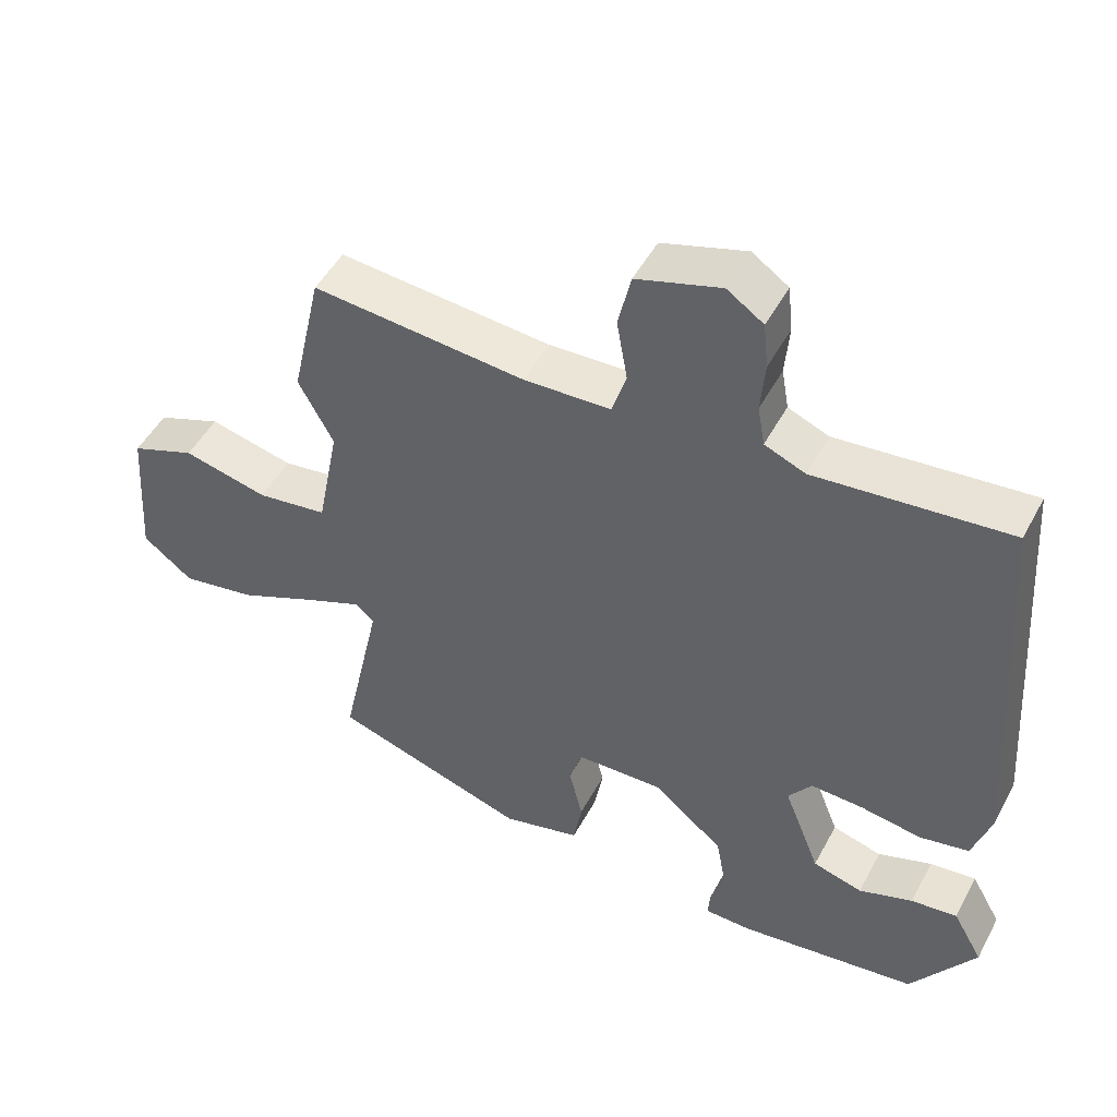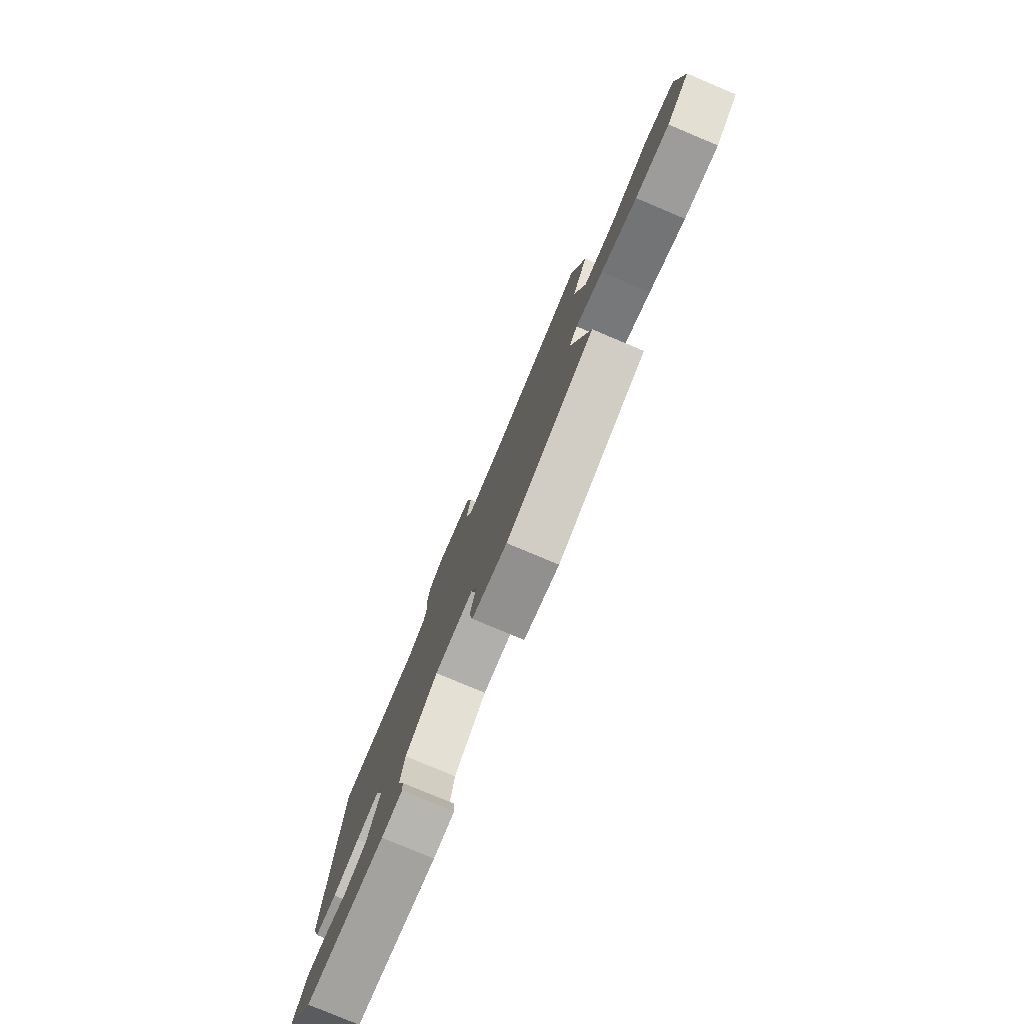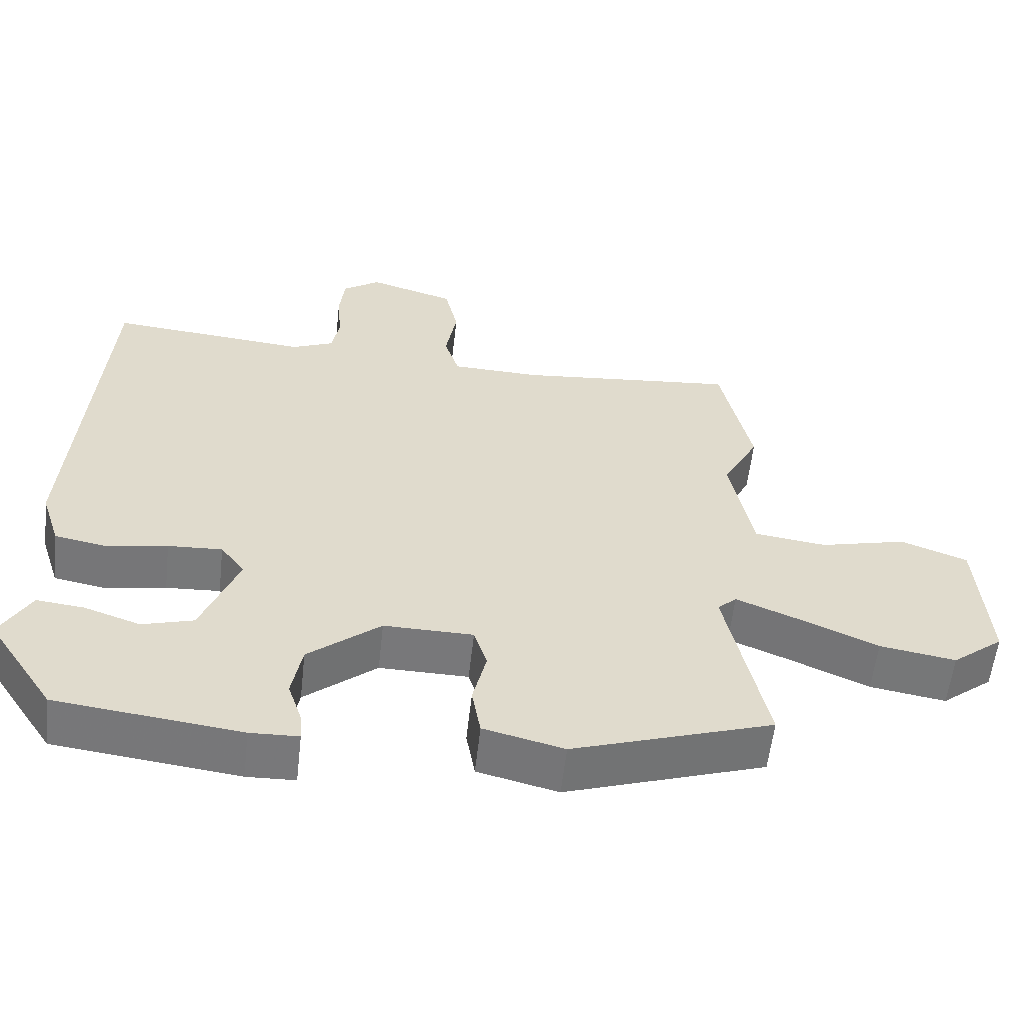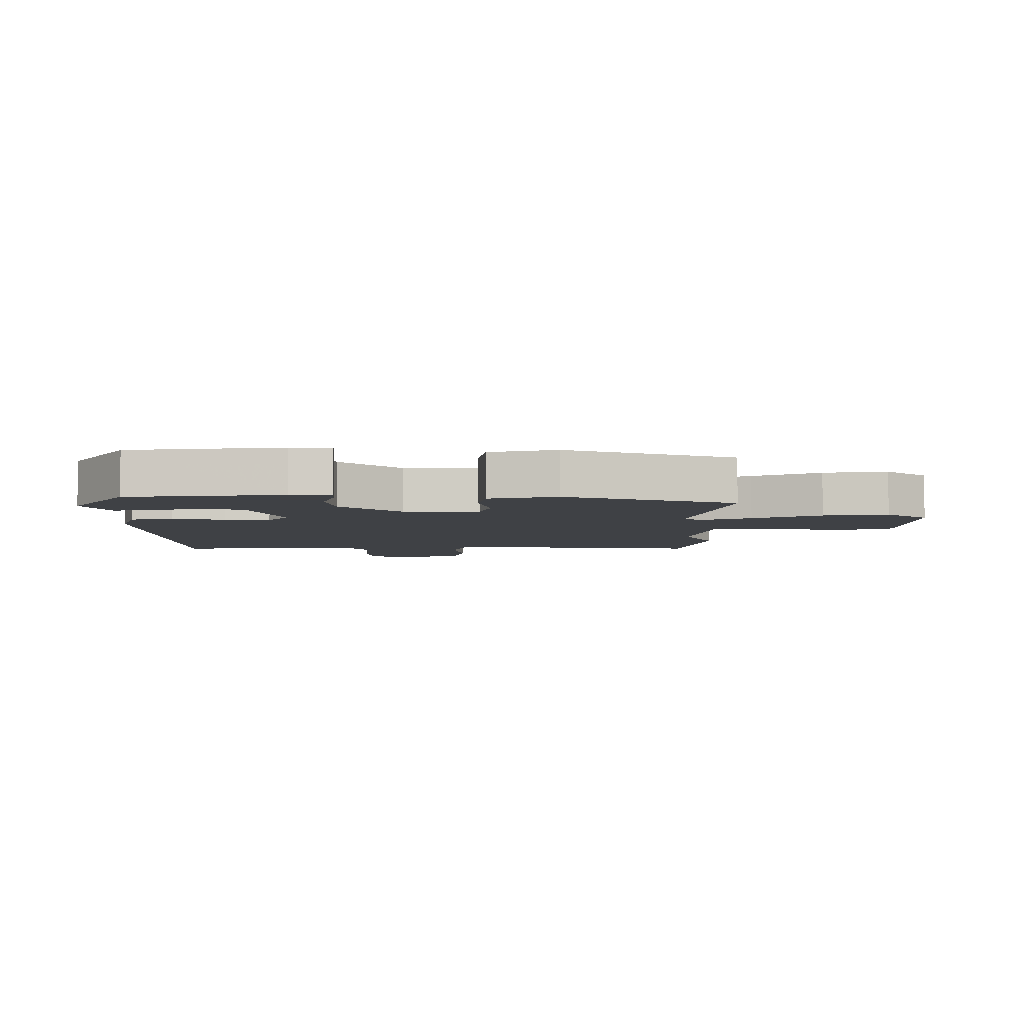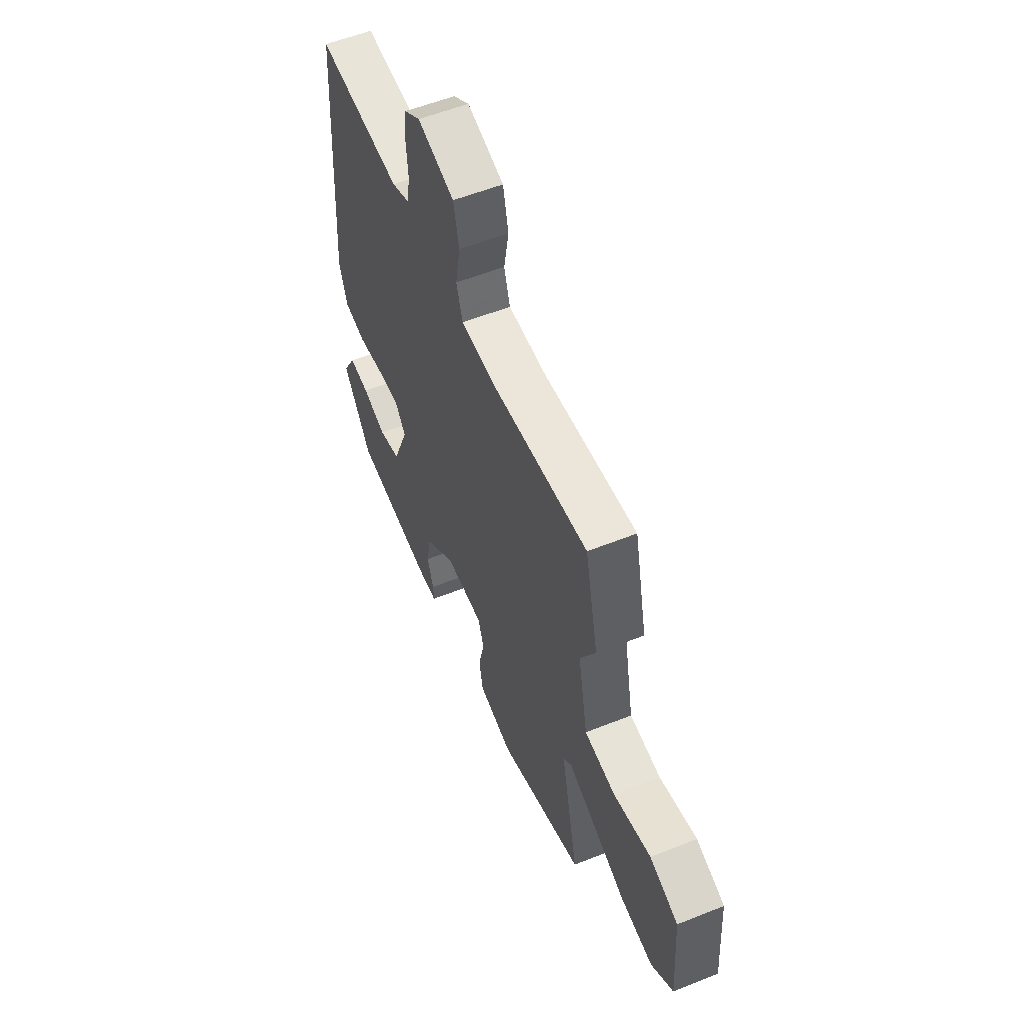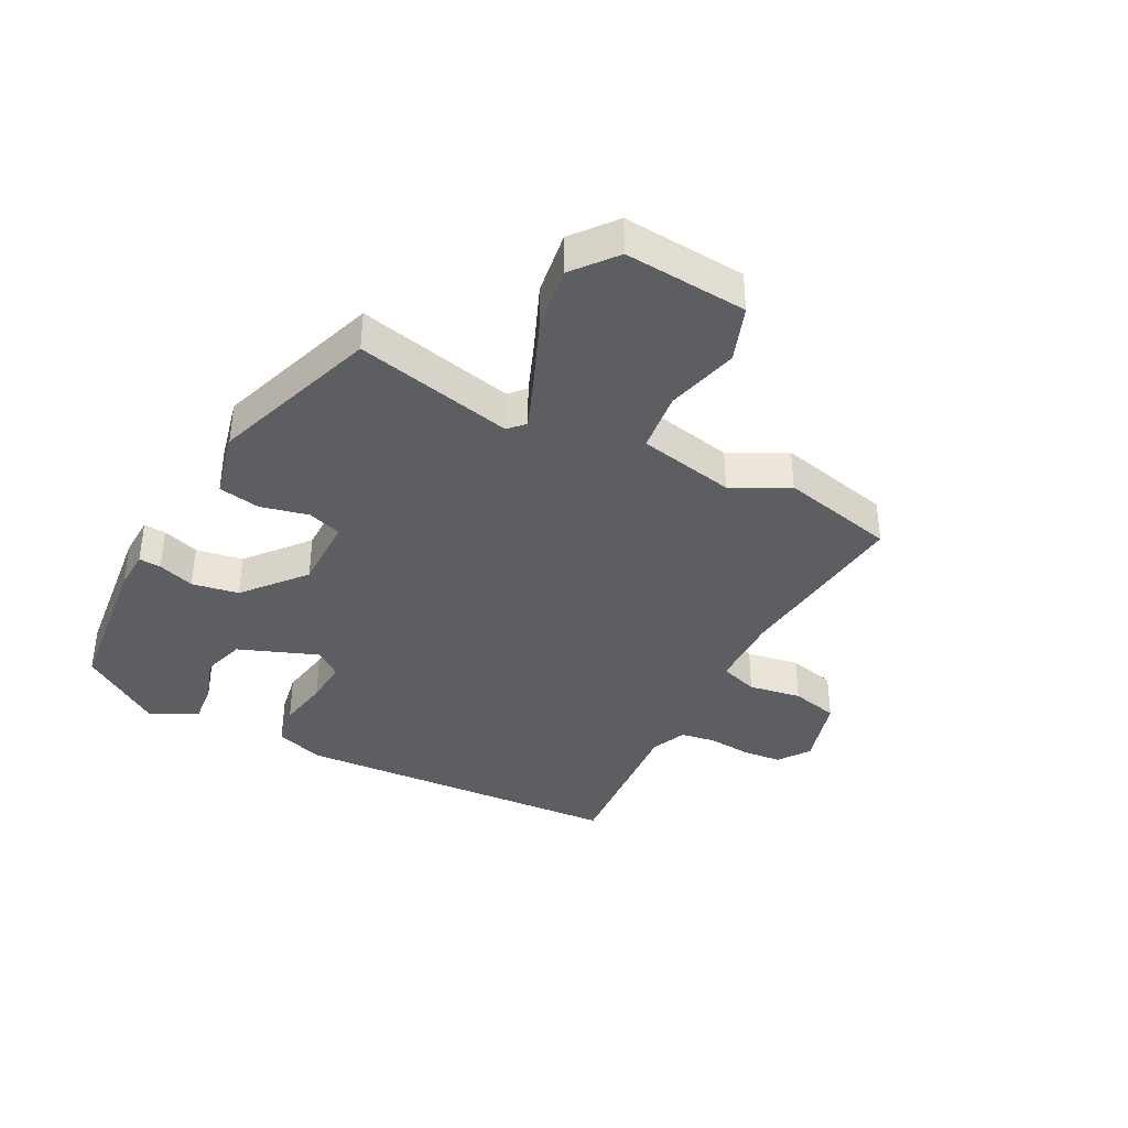
<metadata>
{"format":"obj","ext":"obj","renderer":"f3d","projection":"perspective","resolution":1024,"background":"white","views":[{"elev":48.7,"azim":27.2,"up":"+Z"},{"elev":-79.3,"azim":-112.8,"up":"+Z"},{"elev":-57.5,"azim":173.6,"up":"+Z"},{"elev":-5.5,"azim":179.5,"up":"+Y"},{"elev":56.2,"azim":-112.7,"up":"+Z"},{"elev":-37.9,"azim":-118.2,"up":"+Y"}]}
</metadata>
<code>
v -0.509 0.07 -0.39
v -0.453 0.07 -0.132
v -0.479 0.07 -0.108
v -0.562 0.07 -0.142
v -0.672 0.07 -0.19
v -0.776 0.07 -0.207
v -0.846 0.07 -0.152
v -0.832 0.07 0.049
v -0.741 0.07 0.083
v -0.622 0.07 0.054
v -0.523 0.07 0.067
v -0.492 0.07 0.225
v -0.541 0.07 0.316
v -0.499 0.07 0.504
v -0.2 0.07 0.475
v -0.078 0.07 0.479
v -0.058 0.07 0.542
v -0.073 0.07 0.628
v -0.055 0.07 0.706
v 0.063 0.07 0.741
v 0.114 0.07 0.706
v 0.121 0.07 0.642
v 0.115 0.07 0.571
v 0.125 0.07 0.514
v 0.182 0.07 0.49
v 0.454 0.07 0.514
v 0.491 0.07 -0.028
v 0.465 0.07 -0.108
v 0.396 0.07 -0.121
v 0.311 0.07 -0.107
v 0.237 0.07 -0.103
v 0.204 0.07 -0.147
v 0.255 0.07 -0.276
v 0.325 0.07 -0.296
v 0.401 0.07 -0.27
v 0.466 0.07 -0.263
v 0.508 0.07 -0.337
v 0.417 0.07 -0.473
v 0.165 0.07 -0.504
v 0.099 0.07 -0.502
v 0.101 0.07 -0.466
v 0.121 0.07 -0.406
v 0.107 0.07 -0.33
v 0.008 0.07 -0.249
v -0.114 0.07 -0.251
v -0.132 0.07 -0.307
v -0.113 0.07 -0.385
v -0.125 0.07 -0.453
v -0.235 0.07 -0.48
v -0.509 0 -0.39
v -0.453 0 -0.132
v -0.479 0 -0.108
v -0.562 0 -0.142
v -0.672 0 -0.19
v -0.776 0 -0.207
v -0.846 0 -0.152
v -0.832 0 0.049
v -0.741 0 0.083
v -0.622 0 0.054
v -0.523 0 0.067
v -0.492 0 0.225
v -0.541 0 0.316
v -0.499 0 0.504
v -0.2 0 0.475
v -0.078 0 0.479
v -0.058 0 0.542
v -0.073 0 0.628
v -0.055 0 0.706
v 0.063 0 0.741
v 0.114 0 0.706
v 0.121 0 0.642
v 0.115 0 0.571
v 0.125 0 0.514
v 0.182 0 0.49
v 0.454 0 0.514
v 0.491 0 -0.028
v 0.465 0 -0.108
v 0.396 0 -0.121
v 0.311 0 -0.107
v 0.237 0 -0.103
v 0.204 0 -0.147
v 0.255 0 -0.276
v 0.325 0 -0.296
v 0.401 0 -0.27
v 0.466 0 -0.263
v 0.508 0 -0.337
v 0.417 0 -0.473
v 0.165 0 -0.504
v 0.099 0 -0.502
v 0.101 0 -0.466
v 0.121 0 -0.406
v 0.107 0 -0.33
v 0.008 0 -0.249
v -0.114 0 -0.251
v -0.132 0 -0.307
v -0.113 0 -0.385
v -0.125 0 -0.453
v -0.235 0 -0.48
f 46 47 48 49
f 45 46 49 1
f 39 40 41 42
f 39 42 43
f 38 39 43
f 37 38 43 44
f 34 35 36 37
f 27 28 29 30
f 25 26 27 30
f 24 25 30 31
f 20 21 22 23
f 20 23 24
f 17 18 19 20
f 16 17 20 24
f 12 13 14 15
f 11 12 15 16
f 7 8 9 10
f 7 10 11
f 4 5 6 7
f 3 4 7 11
f 2 3 11 16
f 45 1 2 16
f 34 37 44
f 33 34 44
f 32 33 44
f 31 32 44 45
f 16 24 31 45
f 98 97 96 95
f 50 98 95 94
f 91 90 89 88
f 92 91 88
f 92 88 87
f 93 92 87 86
f 86 85 84 83
f 79 78 77 76
f 79 76 75 74
f 80 79 74 73
f 72 71 70 69
f 73 72 69
f 69 68 67 66
f 73 69 66 65
f 64 63 62 61
f 65 64 61 60
f 59 58 57 56
f 60 59 56
f 56 55 54 53
f 60 56 53 52
f 65 60 52 51
f 65 51 50 94
f 93 86 83
f 93 83 82
f 93 82 81
f 94 93 81 80
f 94 80 73 65
f 1 50 51 2
f 2 51 52 3
f 3 52 53 4
f 4 53 54 5
f 5 54 55 6
f 6 55 56 7
f 7 56 57 8
f 8 57 58 9
f 9 58 59 10
f 10 59 60 11
f 11 60 61 12
f 12 61 62 13
f 13 62 63 14
f 14 63 64 15
f 15 64 65 16
f 16 65 66 17
f 17 66 67 18
f 18 67 68 19
f 19 68 69 20
f 20 69 70 21
f 21 70 71 22
f 22 71 72 23
f 23 72 73 24
f 24 73 74 25
f 25 74 75 26
f 26 75 76 27
f 27 76 77 28
f 28 77 78 29
f 29 78 79 30
f 30 79 80 31
f 31 80 81 32
f 32 81 82 33
f 33 82 83 34
f 34 83 84 35
f 35 84 85 36
f 36 85 86 37
f 37 86 87 38
f 38 87 88 39
f 39 88 89 40
f 40 89 90 41
f 41 90 91 42
f 42 91 92 43
f 43 92 93 44
f 44 93 94 45
f 45 94 95 46
f 46 95 96 47
f 47 96 97 48
f 48 97 98 49
f 49 98 50 1

</code>
